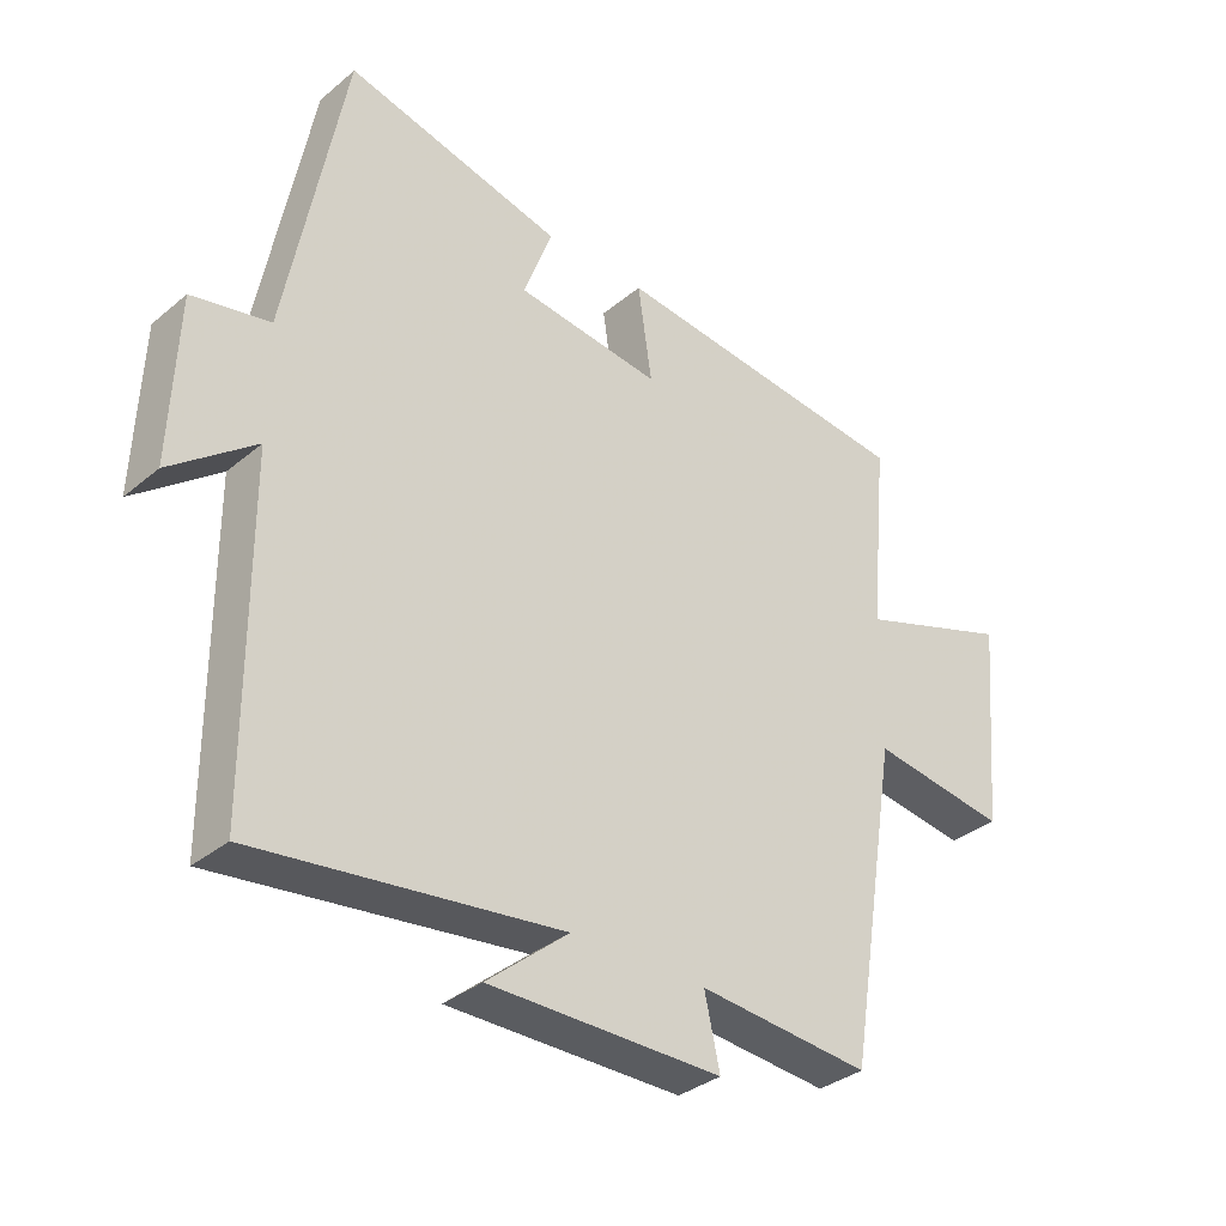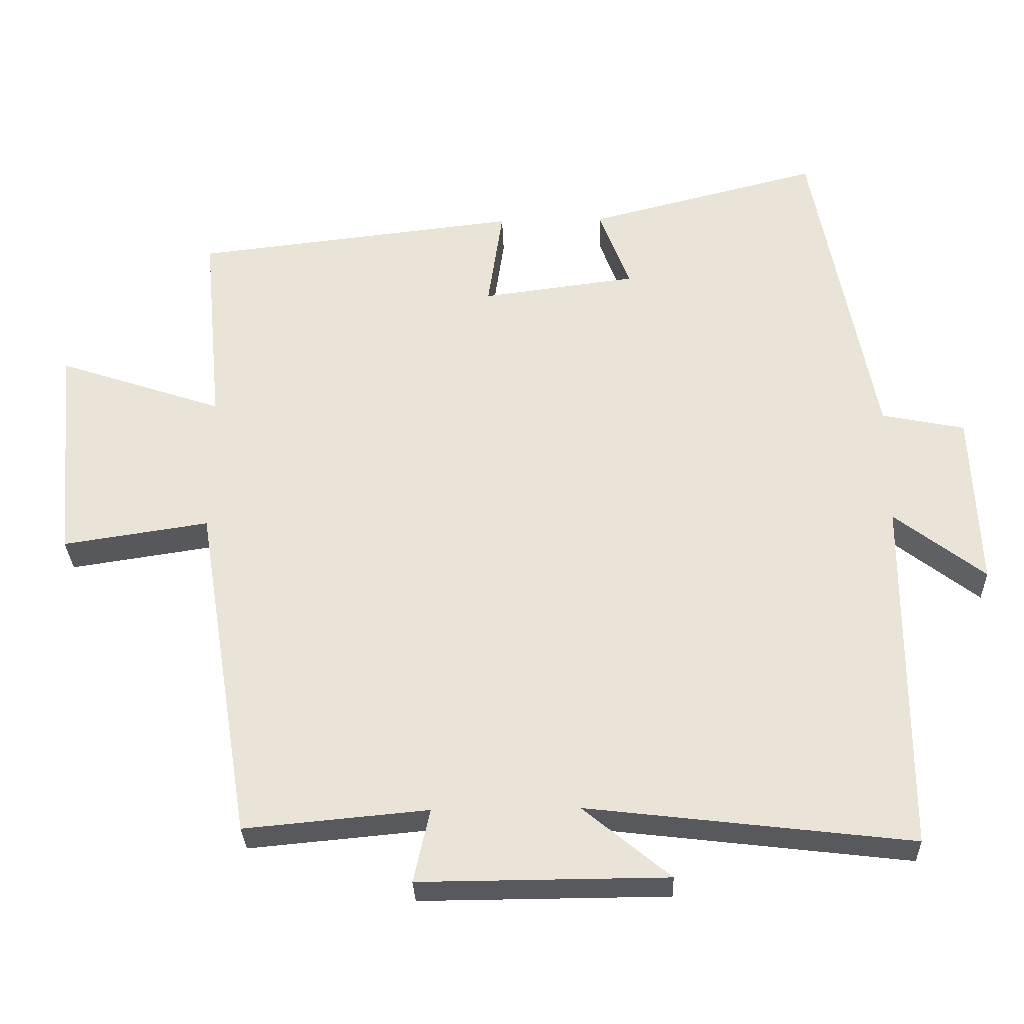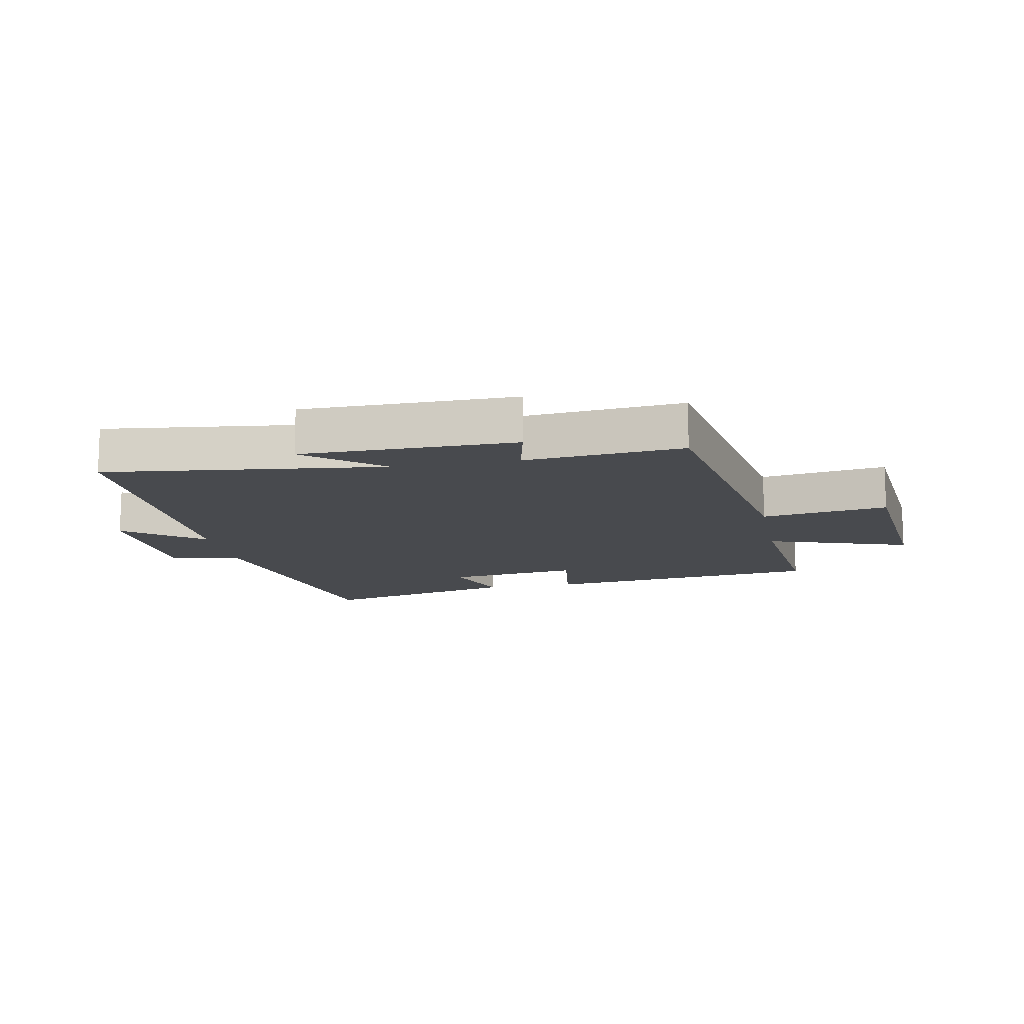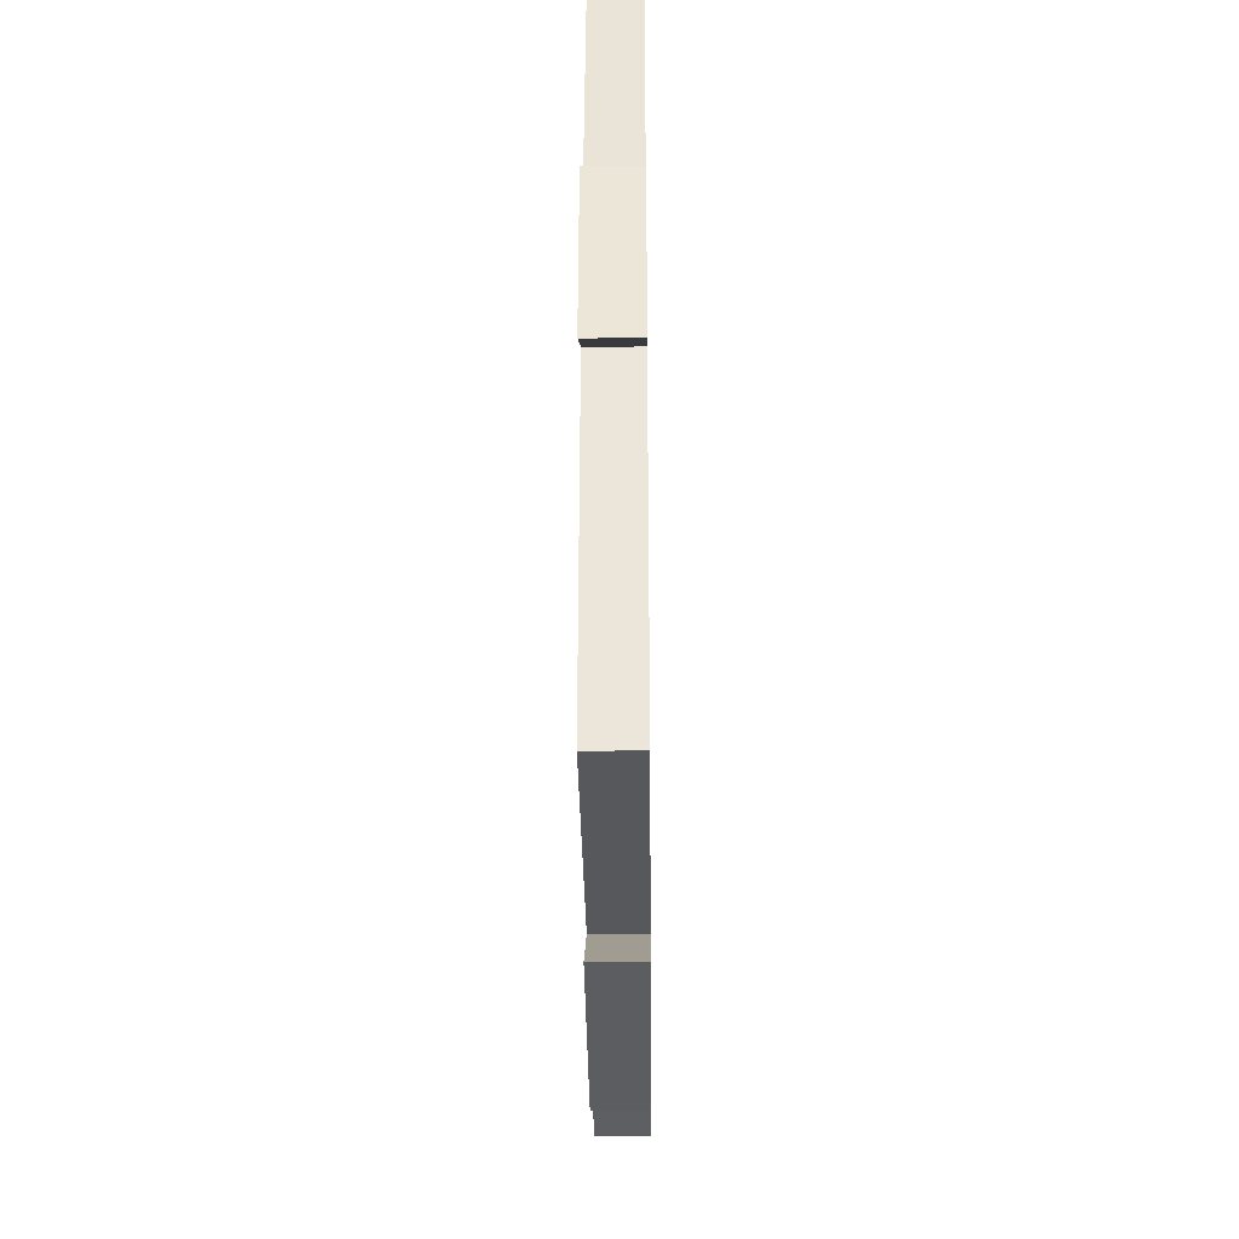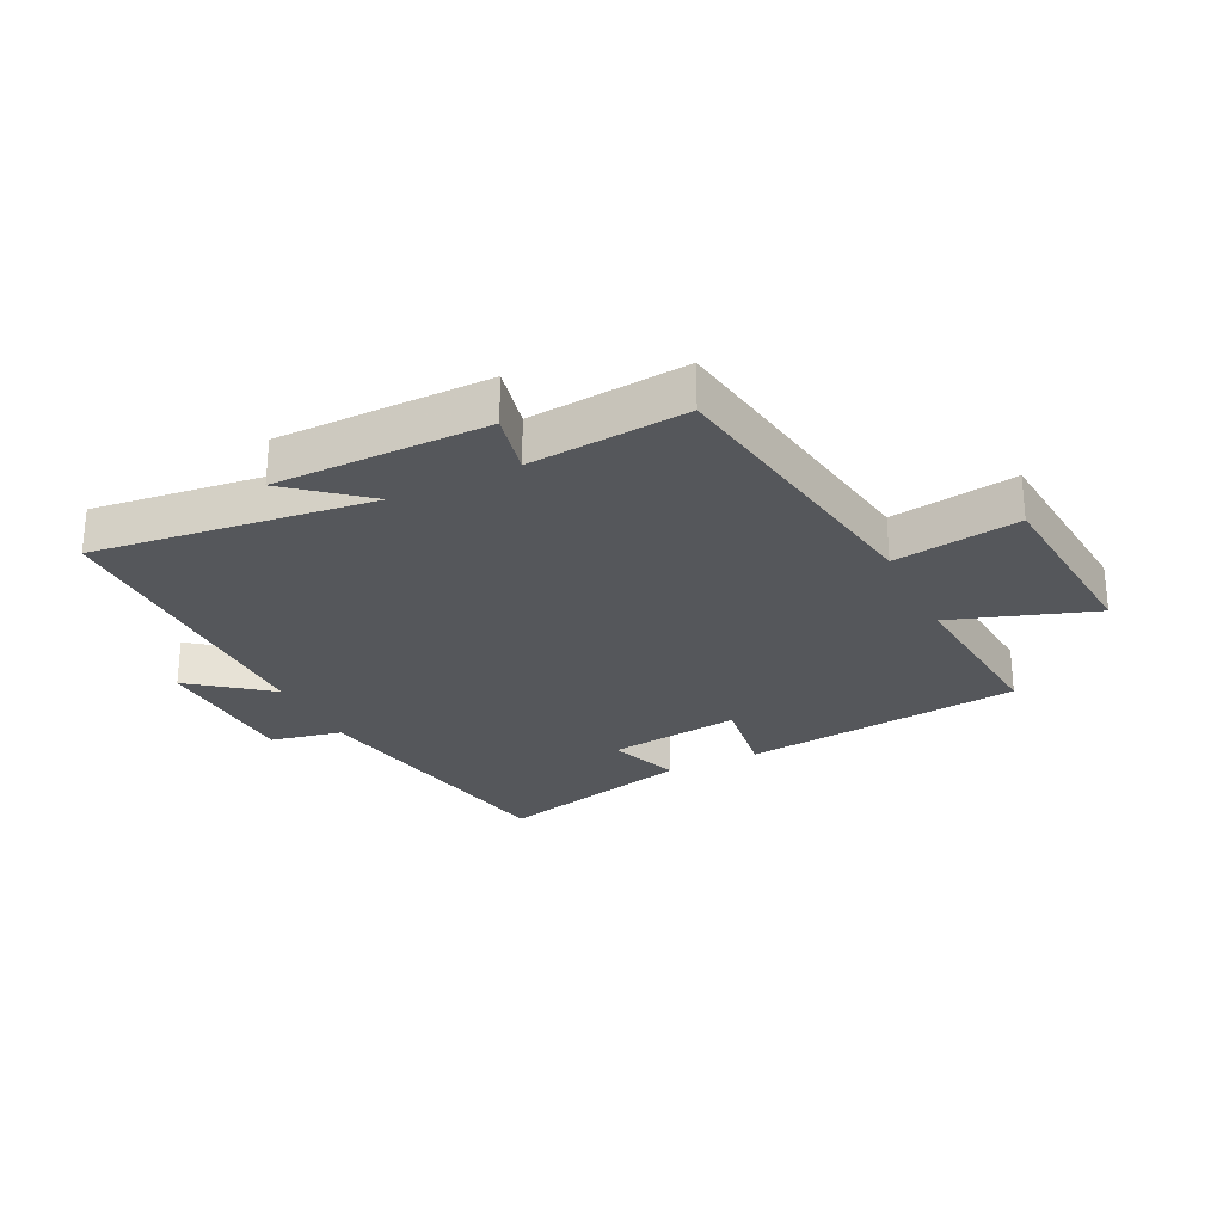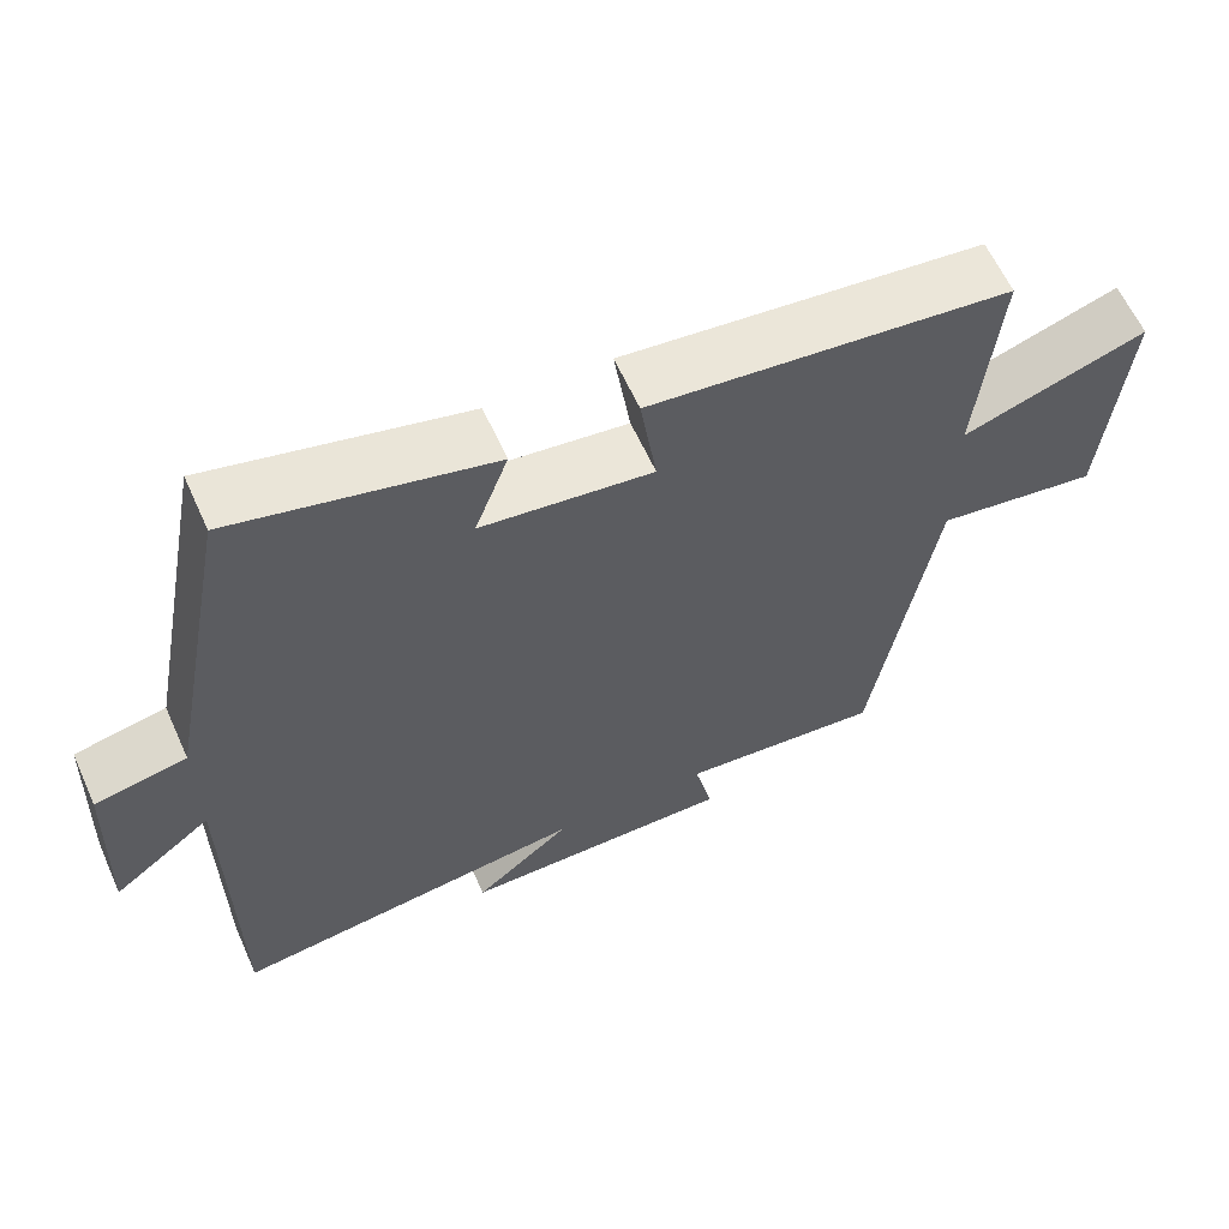
<metadata>
{"format":"obj","ext":"obj","renderer":"f3d","projection":"perspective","resolution":1024,"background":"white","views":[{"elev":-34.0,"azim":138.2,"up":"+Z"},{"elev":-30.4,"azim":1.9,"up":"+Z"},{"elev":-13.0,"azim":-168.9,"up":"+Y"},{"elev":-35.3,"azim":90.6,"up":"+Z"},{"elev":-26.9,"azim":-154.0,"up":"+Y"},{"elev":61.6,"azim":155.7,"up":"+Z"}]}
</metadata>
<code>
v -0.422 0.07 -0.524
v -0.5 0.07 -0.042
v -0.706 0.07 -0.073
v -0.734 0.07 0.241
v -0.5 0.07 0.162
v -0.527 0.07 0.448
v -0.068 0.07 0.5
v -0.089 0.07 0.356
v 0.129 0.07 0.384
v 0.086 0.07 0.5
v 0.413 0.07 0.582
v 0.5 0.07 0.124
v 0.617 0.07 0.1
v 0.627 0.07 -0.148
v 0.5 0.07 -0.05
v 0.498 0.07 -0.555
v 0.041 0.07 -0.5
v 0.164 0.07 -0.602
v -0.186 0.07 -0.604
v -0.163 0.07 -0.5
v -0.422 0 -0.524
v -0.5 0 -0.042
v -0.706 0 -0.073
v -0.734 0 0.241
v -0.5 0 0.162
v -0.527 0 0.448
v -0.068 0 0.5
v -0.089 0 0.356
v 0.129 0 0.384
v 0.086 0 0.5
v 0.413 0 0.582
v 0.5 0 0.124
v 0.617 0 0.1
v 0.627 0 -0.148
v 0.5 0 -0.05
v 0.498 0 -0.555
v 0.041 0 -0.5
v 0.164 0 -0.602
v -0.186 0 -0.604
v -0.163 0 -0.5
f 17 18 19 20
f 15 16 17
f 15 17 20
f 12 13 14 15
f 9 10 11 12
f 8 9 12 15
f 5 6 7 8
f 5 8 15 20
f 2 3 4 5
f 1 2 5 20
f 40 39 38 37
f 37 36 35
f 40 37 35
f 35 34 33 32
f 32 31 30 29
f 35 32 29 28
f 28 27 26 25
f 40 35 28 25
f 25 24 23 22
f 40 25 22 21
f 1 21 22 2
f 2 22 23 3
f 3 23 24 4
f 4 24 25 5
f 5 25 26 6
f 6 26 27 7
f 7 27 28 8
f 8 28 29 9
f 9 29 30 10
f 10 30 31 11
f 11 31 32 12
f 12 32 33 13
f 13 33 34 14
f 14 34 35 15
f 15 35 36 16
f 16 36 37 17
f 17 37 38 18
f 18 38 39 19
f 19 39 40 20
f 20 40 21 1

</code>
